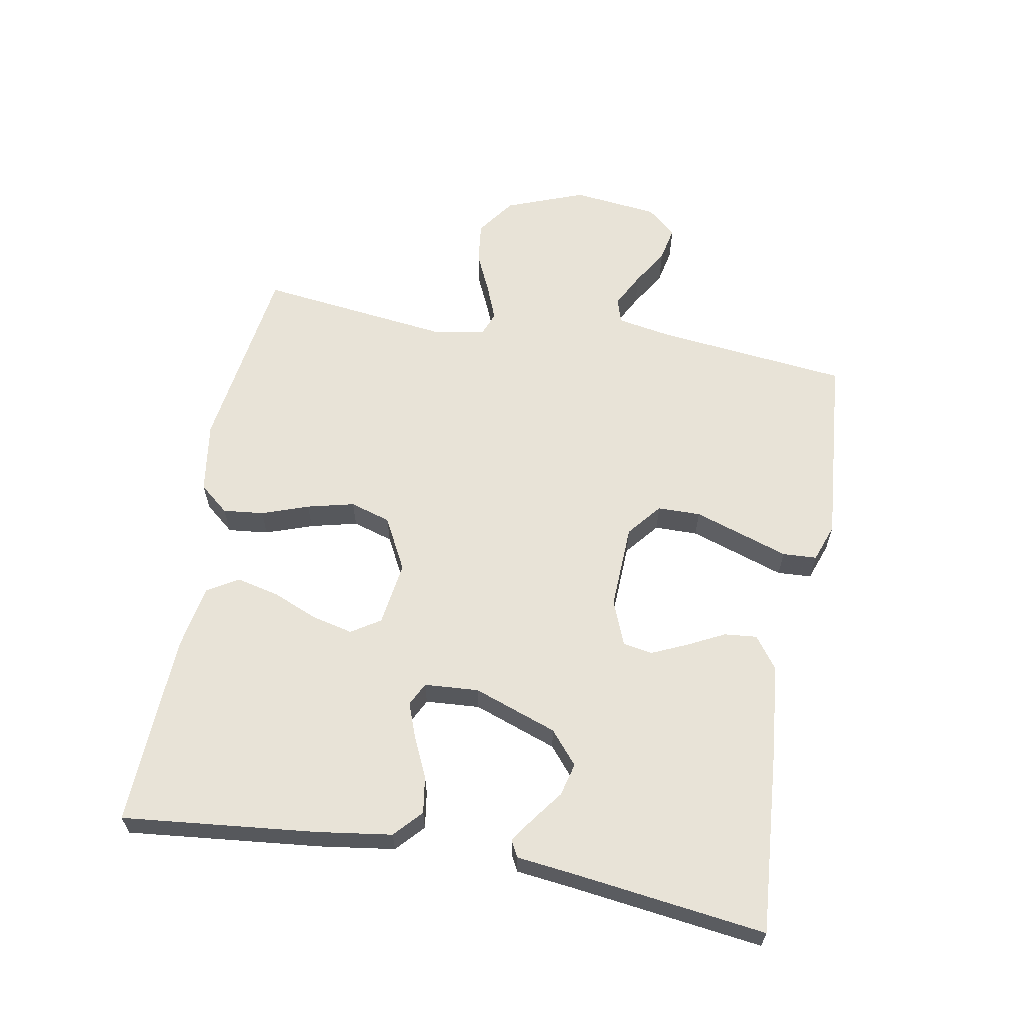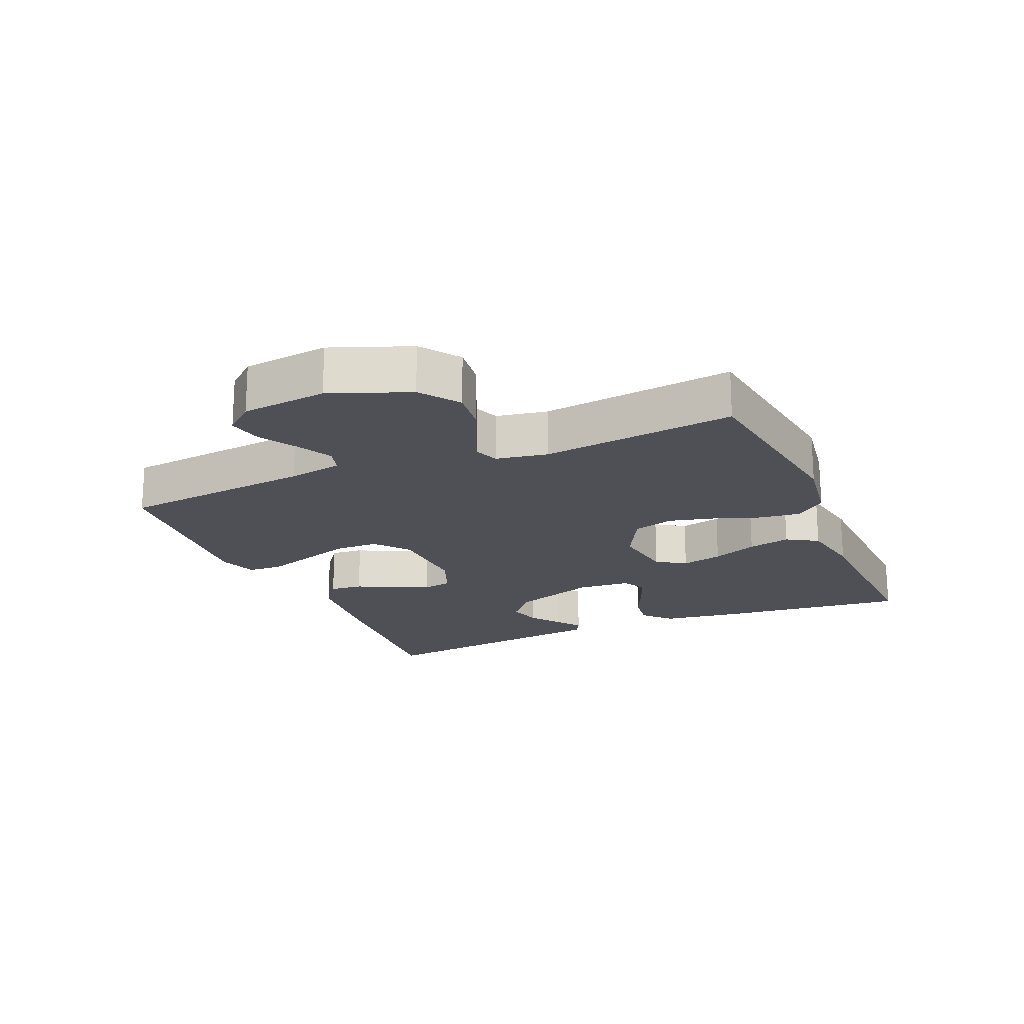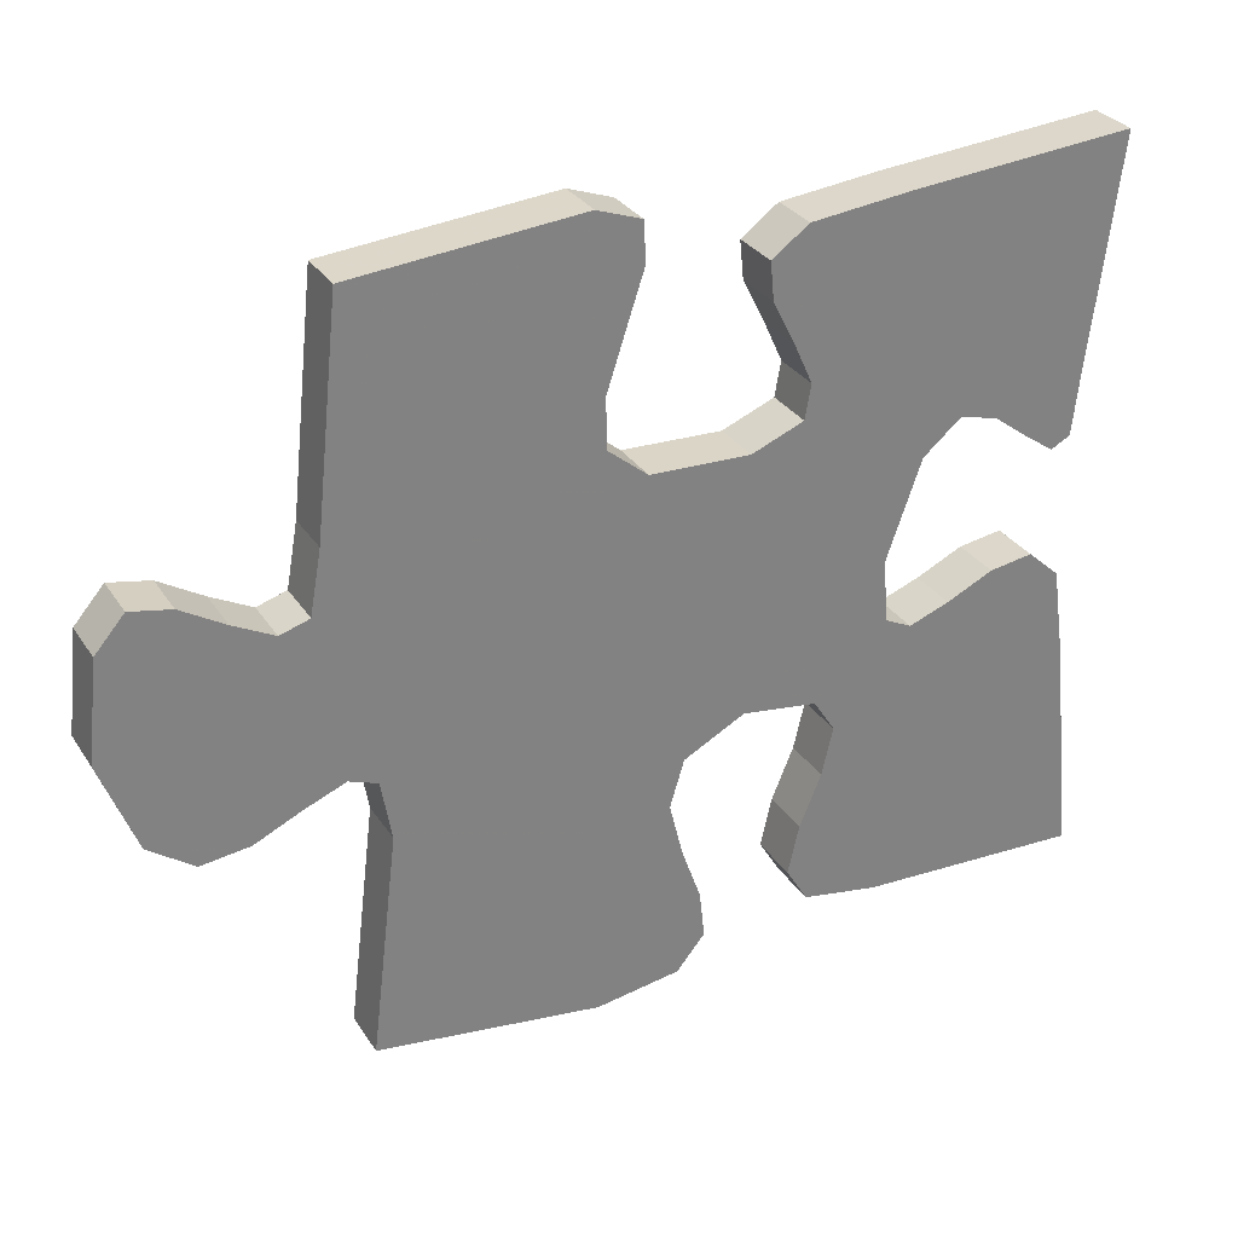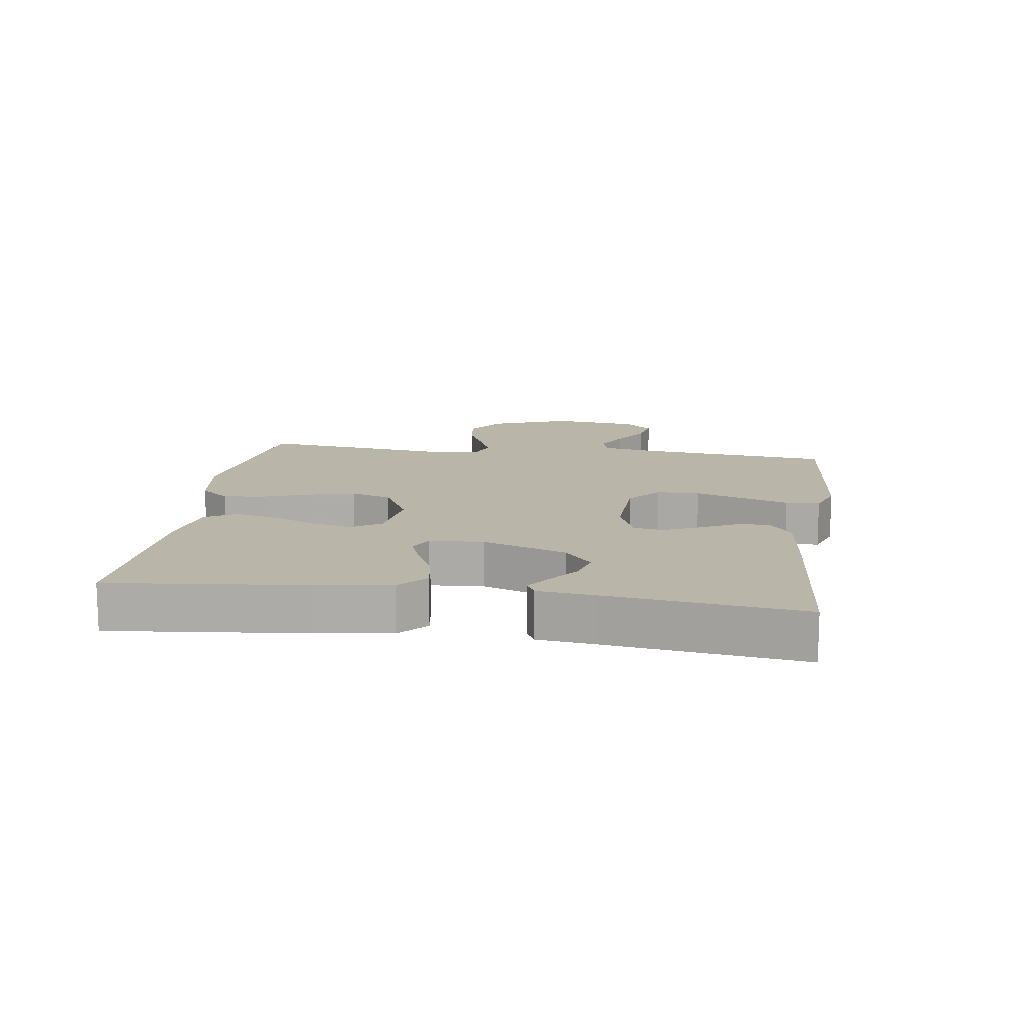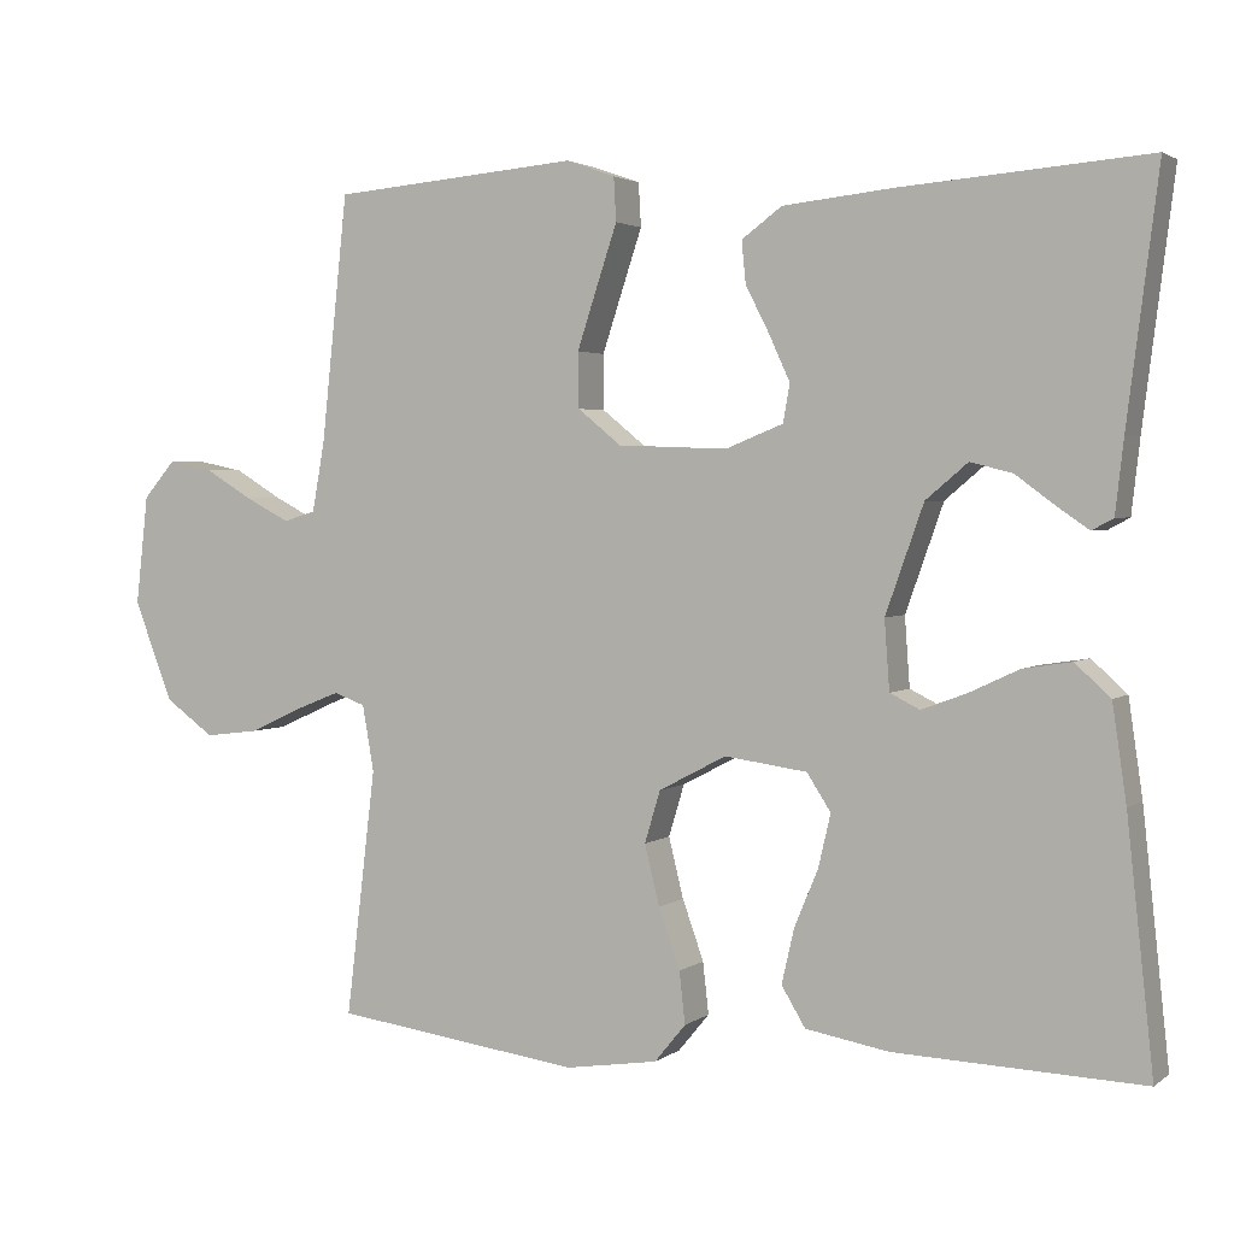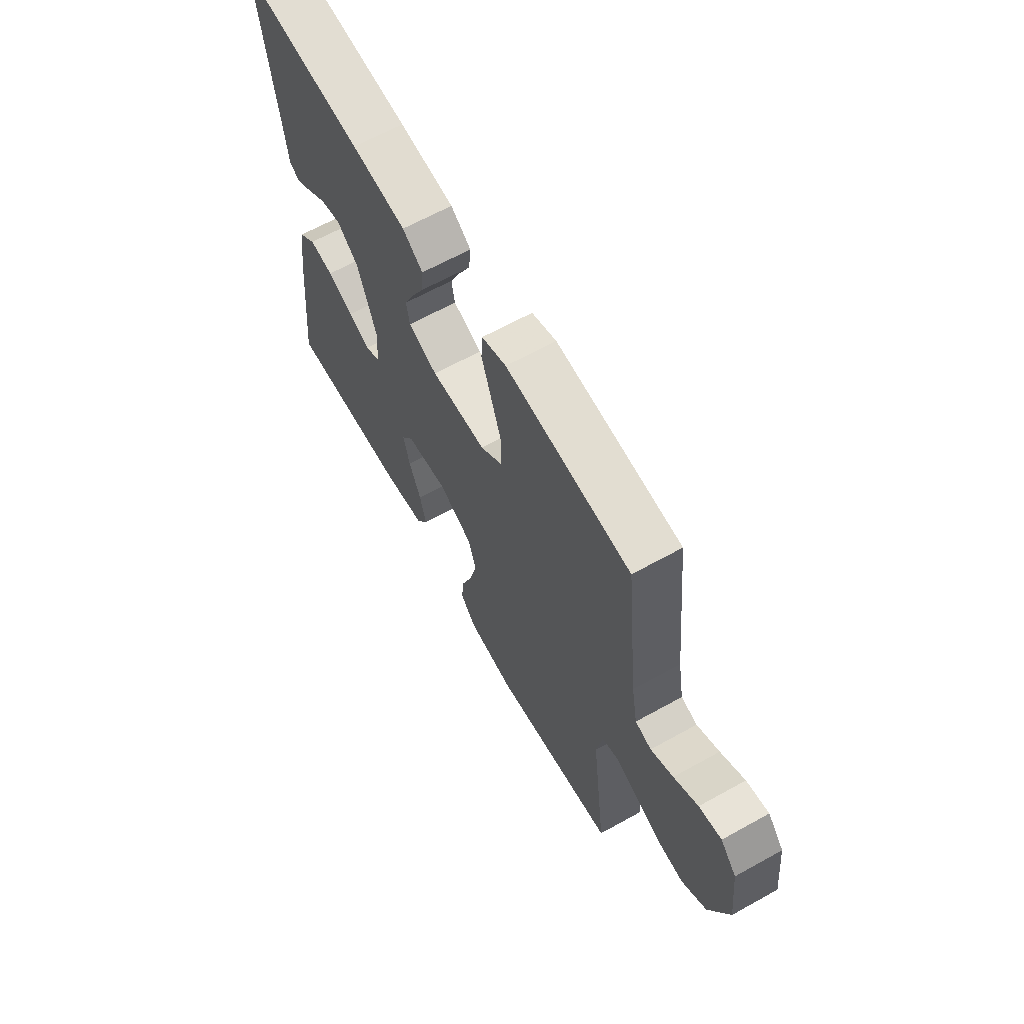
<metadata>
{"format":"obj","ext":"obj","renderer":"f3d","projection":"perspective","resolution":1024,"background":"white","views":[{"elev":61.9,"azim":-79.6,"up":"+Y"},{"elev":-19.4,"azim":113.2,"up":"+Y"},{"elev":30.2,"azim":152.9,"up":"+Z"},{"elev":13.4,"azim":-81.7,"up":"+Y"},{"elev":2.6,"azim":-155.2,"up":"+Z"},{"elev":64.7,"azim":60.8,"up":"+Z"}]}
</metadata>
<code>
v 0.5 0.07 0.5
v 0.532 0.07 0.2
v 0.547 0.07 0.116
v 0.586 0.07 0.104
v 0.64 0.07 0.132
v 0.698 0.07 0.167
v 0.752 0.07 0.178
v 0.791 0.07 0.133
v 0.806 0.07 0
v 0.759 0.07 -0.122
v 0.699 0.07 -0.165
v 0.634 0.07 -0.157
v 0.571 0.07 -0.128
v 0.516 0.07 -0.106
v 0.478 0.07 -0.12
v 0.464 0.07 -0.2
v 0.5 0.07 -0.5
v 0.2 0.07 -0.541
v 0.088 0.07 -0.524
v 0.05 0.07 -0.478
v 0.057 0.07 -0.415
v 0.083 0.07 -0.342
v 0.101 0.07 -0.269
v 0.082 0.07 -0.206
v 0 0.07 -0.163
v -0.1 0.07 -0.177
v -0.129 0.07 -0.222
v -0.114 0.07 -0.286
v -0.085 0.07 -0.356
v -0.07 0.07 -0.422
v -0.099 0.07 -0.47
v -0.2 0.07 -0.488
v -0.5 0.07 -0.5
v -0.468 0.07 -0.2
v -0.451 0.07 -0.083
v -0.408 0.07 -0.044
v -0.35 0.07 -0.053
v -0.288 0.07 -0.082
v -0.234 0.07 -0.102
v -0.198 0.07 -0.084
v -0.192 0.07 0
v -0.238 0.07 0.13
v -0.289 0.07 0.173
v -0.34 0.07 0.16
v -0.387 0.07 0.125
v -0.426 0.07 0.098
v -0.452 0.07 0.112
v -0.462 0.07 0.2
v -0.5 0.07 0.5
v -0.2 0.07 0.476
v -0.068 0.07 0.462
v -0.019 0.07 0.426
v -0.024 0.07 0.375
v -0.053 0.07 0.318
v -0.078 0.07 0.263
v -0.07 0.07 0.217
v 0 0.07 0.189
v 0.133 0.07 0.194
v 0.186 0.07 0.237
v 0.187 0.07 0.304
v 0.162 0.07 0.38
v 0.138 0.07 0.452
v 0.141 0.07 0.505
v 0.2 0.07 0.526
v 0.5 0 0.5
v 0.532 0 0.2
v 0.547 0 0.116
v 0.586 0 0.104
v 0.64 0 0.132
v 0.698 0 0.167
v 0.752 0 0.178
v 0.791 0 0.133
v 0.806 0 0
v 0.759 0 -0.122
v 0.699 0 -0.165
v 0.634 0 -0.157
v 0.571 0 -0.128
v 0.516 0 -0.106
v 0.478 0 -0.12
v 0.464 0 -0.2
v 0.5 0 -0.5
v 0.2 0 -0.541
v 0.088 0 -0.524
v 0.05 0 -0.478
v 0.057 0 -0.415
v 0.083 0 -0.342
v 0.101 0 -0.269
v 0.082 0 -0.206
v 0 0 -0.163
v -0.1 0 -0.177
v -0.129 0 -0.222
v -0.114 0 -0.286
v -0.085 0 -0.356
v -0.07 0 -0.422
v -0.099 0 -0.47
v -0.2 0 -0.488
v -0.5 0 -0.5
v -0.468 0 -0.2
v -0.451 0 -0.083
v -0.408 0 -0.044
v -0.35 0 -0.053
v -0.288 0 -0.082
v -0.234 0 -0.102
v -0.198 0 -0.084
v -0.192 0 0
v -0.238 0 0.13
v -0.289 0 0.173
v -0.34 0 0.16
v -0.387 0 0.125
v -0.426 0 0.098
v -0.452 0 0.112
v -0.462 0 0.2
v -0.5 0 0.5
v -0.2 0 0.476
v -0.068 0 0.462
v -0.019 0 0.426
v -0.024 0 0.375
v -0.053 0 0.318
v -0.078 0 0.263
v -0.07 0 0.217
v 0 0 0.189
v 0.133 0 0.194
v 0.186 0 0.237
v 0.187 0 0.304
v 0.162 0 0.38
v 0.138 0 0.452
v 0.141 0 0.505
v 0.2 0 0.526
f 64 1 2
f 63 64 2
f 62 63 2
f 61 62 2
f 60 61 2 3
f 59 60 3
f 58 59 3
f 57 58 3 4
f 52 53 54
f 51 52 54
f 50 51 54
f 49 50 54
f 48 49 54
f 48 54 55
f 46 47 48
f 45 46 48
f 44 45 48
f 43 44 48 55
f 42 43 55 56
f 36 37 38
f 35 36 38
f 34 35 38
f 33 34 38
f 32 33 38
f 31 32 38
f 30 31 38
f 29 30 38
f 28 29 38
f 27 28 38 39
f 26 27 39 40
f 20 21 22
f 19 20 22
f 18 19 22
f 17 18 22
f 16 17 22
f 15 16 22 23
f 11 12 13
f 10 11 13
f 9 10 13
f 8 9 13
f 7 8 13
f 6 7 13
f 5 6 13
f 4 5 13 14
f 57 4 14 15
f 56 57 15
f 42 56 15
f 41 42 15
f 25 26 40 41
f 24 25 41 15
f 15 23 24
f 66 65 128
f 66 128 127
f 66 127 126
f 66 126 125
f 67 66 125 124
f 67 124 123
f 67 123 122
f 68 67 122 121
f 118 117 116
f 118 116 115
f 118 115 114
f 118 114 113
f 118 113 112
f 119 118 112
f 112 111 110
f 112 110 109
f 112 109 108
f 119 112 108 107
f 120 119 107 106
f 102 101 100
f 102 100 99
f 102 99 98
f 102 98 97
f 102 97 96
f 102 96 95
f 102 95 94
f 102 94 93
f 102 93 92
f 103 102 92 91
f 104 103 91 90
f 86 85 84
f 86 84 83
f 86 83 82
f 86 82 81
f 86 81 80
f 87 86 80 79
f 77 76 75
f 77 75 74
f 77 74 73
f 77 73 72
f 77 72 71
f 77 71 70
f 77 70 69
f 78 77 69 68
f 79 78 68 121
f 79 121 120
f 79 120 106
f 79 106 105
f 105 104 90 89
f 79 105 89 88
f 88 87 79
f 1 65 66 2
f 2 66 67 3
f 3 67 68 4
f 4 68 69 5
f 5 69 70 6
f 6 70 71 7
f 7 71 72 8
f 8 72 73 9
f 9 73 74 10
f 10 74 75 11
f 11 75 76 12
f 12 76 77 13
f 13 77 78 14
f 14 78 79 15
f 15 79 80 16
f 16 80 81 17
f 17 81 82 18
f 18 82 83 19
f 19 83 84 20
f 20 84 85 21
f 21 85 86 22
f 22 86 87 23
f 23 87 88 24
f 24 88 89 25
f 25 89 90 26
f 26 90 91 27
f 27 91 92 28
f 28 92 93 29
f 29 93 94 30
f 30 94 95 31
f 31 95 96 32
f 32 96 97 33
f 33 97 98 34
f 34 98 99 35
f 35 99 100 36
f 36 100 101 37
f 37 101 102 38
f 38 102 103 39
f 39 103 104 40
f 40 104 105 41
f 41 105 106 42
f 42 106 107 43
f 43 107 108 44
f 44 108 109 45
f 45 109 110 46
f 46 110 111 47
f 47 111 112 48
f 48 112 113 49
f 49 113 114 50
f 50 114 115 51
f 51 115 116 52
f 52 116 117 53
f 53 117 118 54
f 54 118 119 55
f 55 119 120 56
f 56 120 121 57
f 57 121 122 58
f 58 122 123 59
f 59 123 124 60
f 60 124 125 61
f 61 125 126 62
f 62 126 127 63
f 63 127 128 64
f 64 128 65 1

</code>
